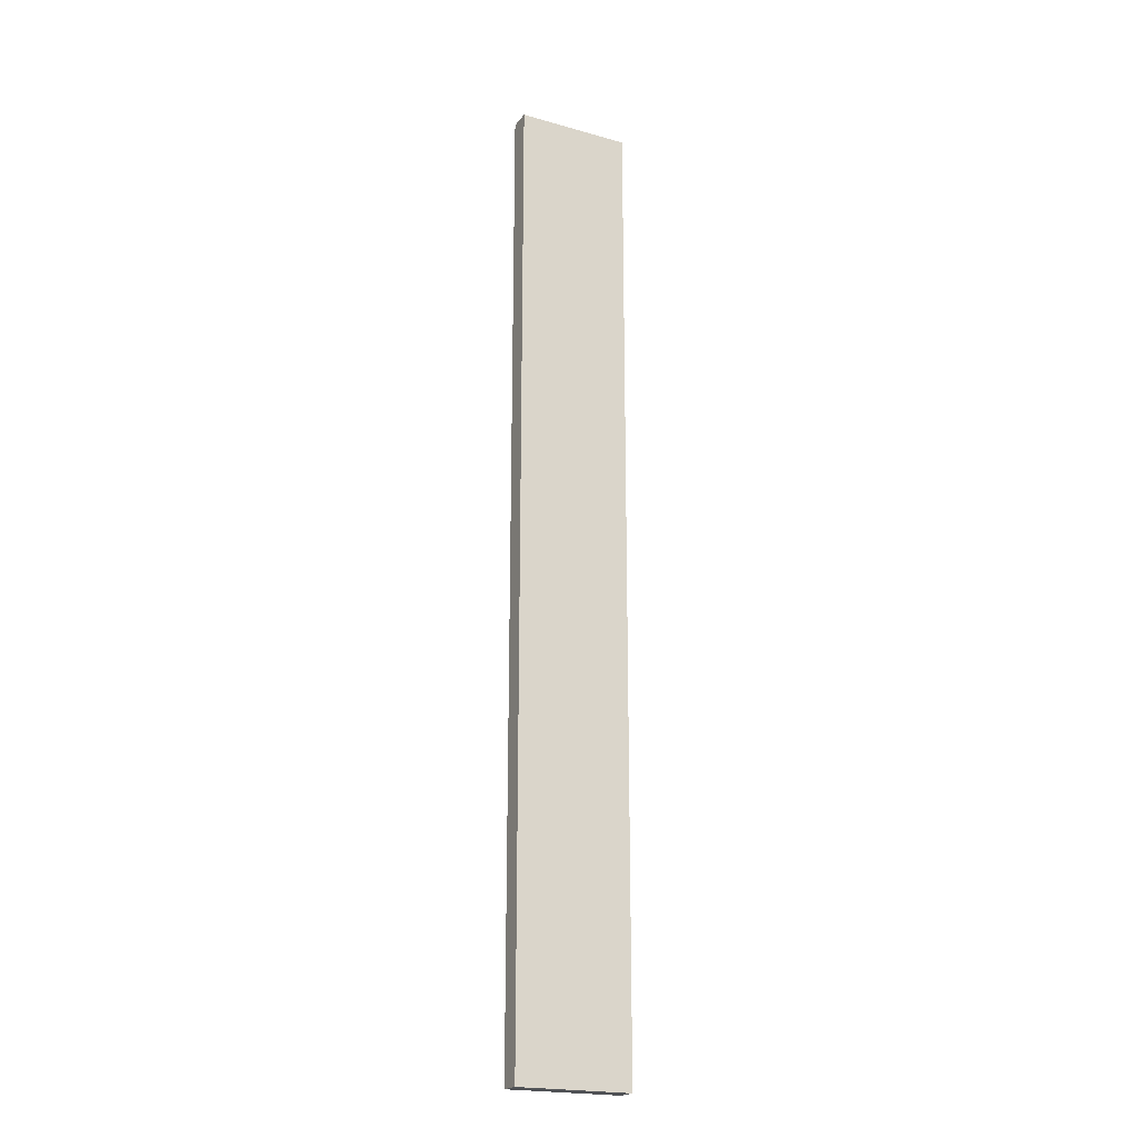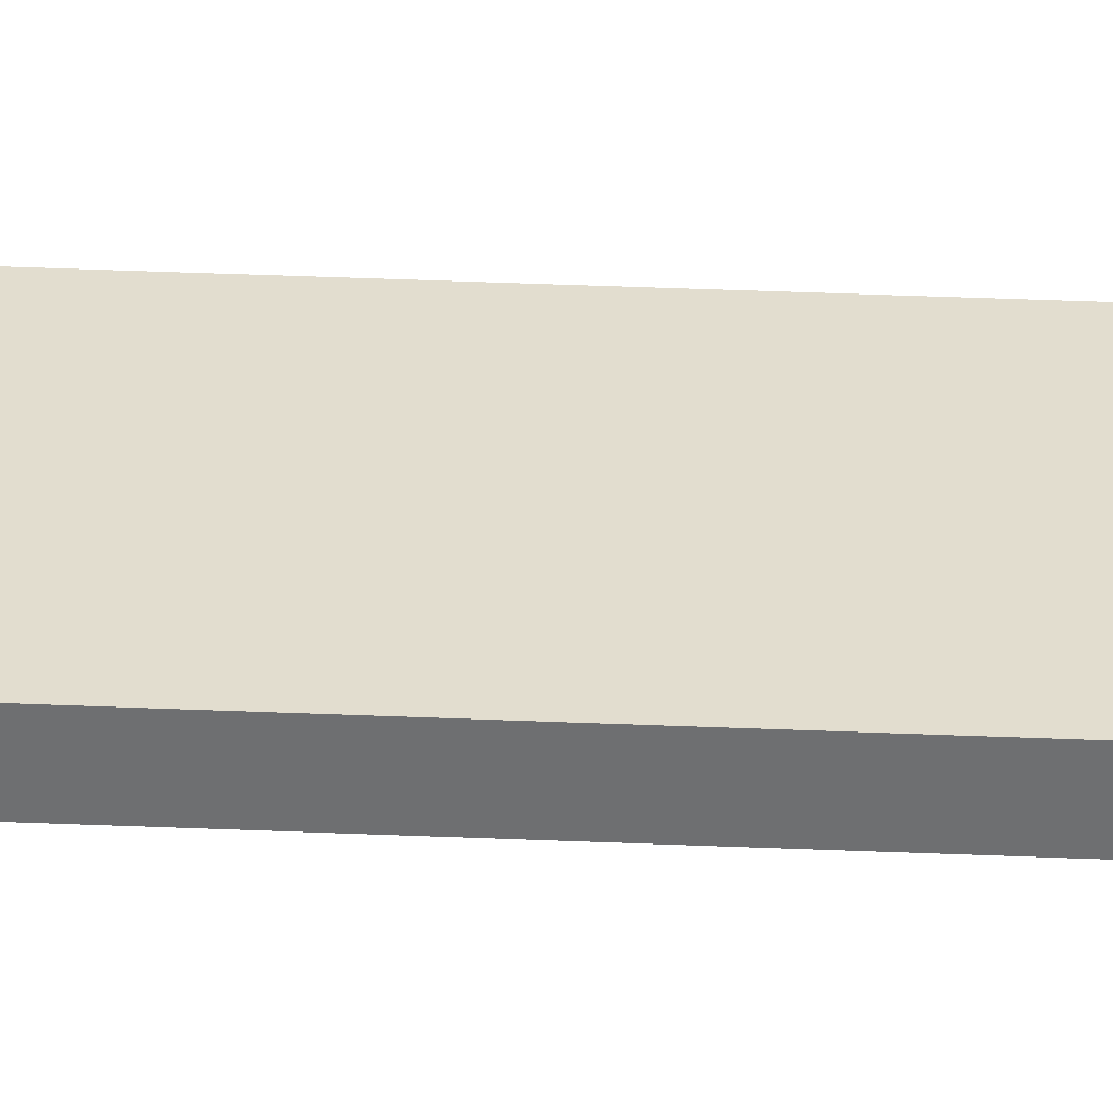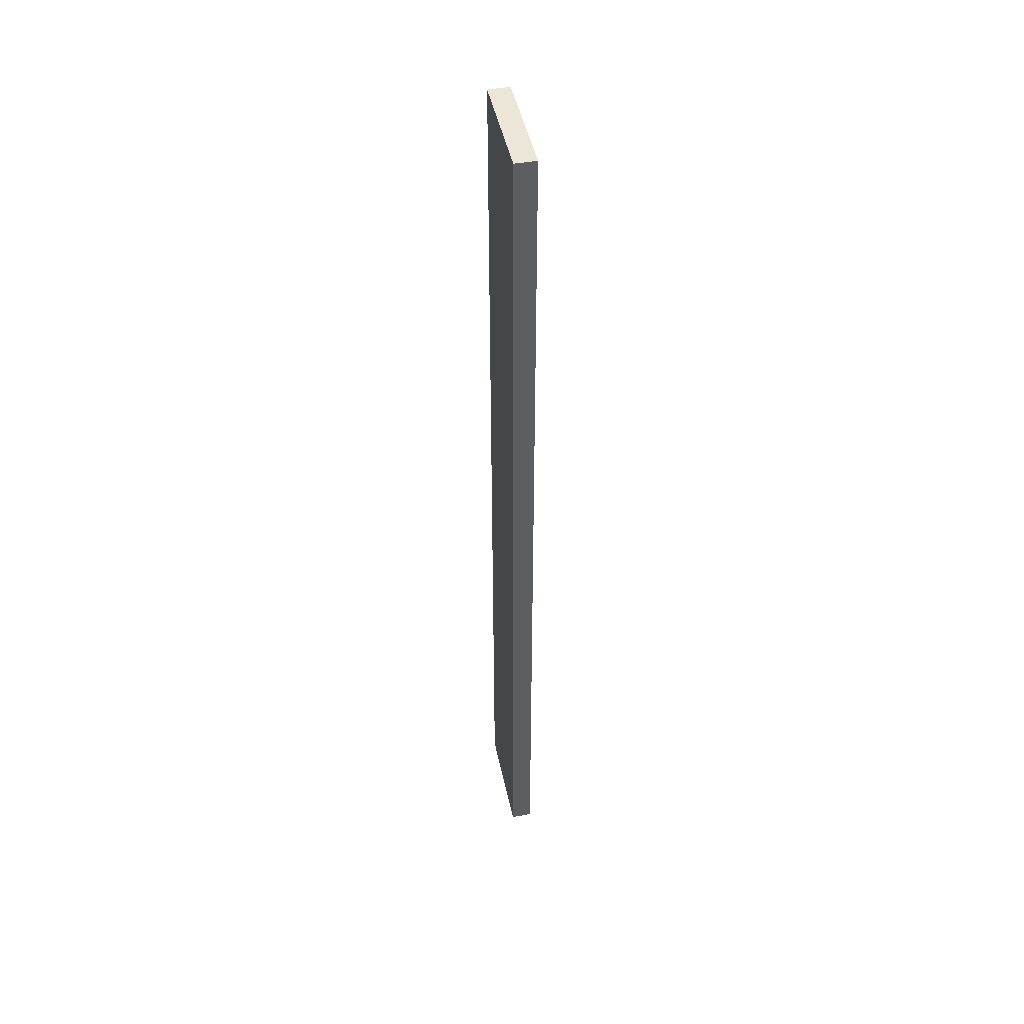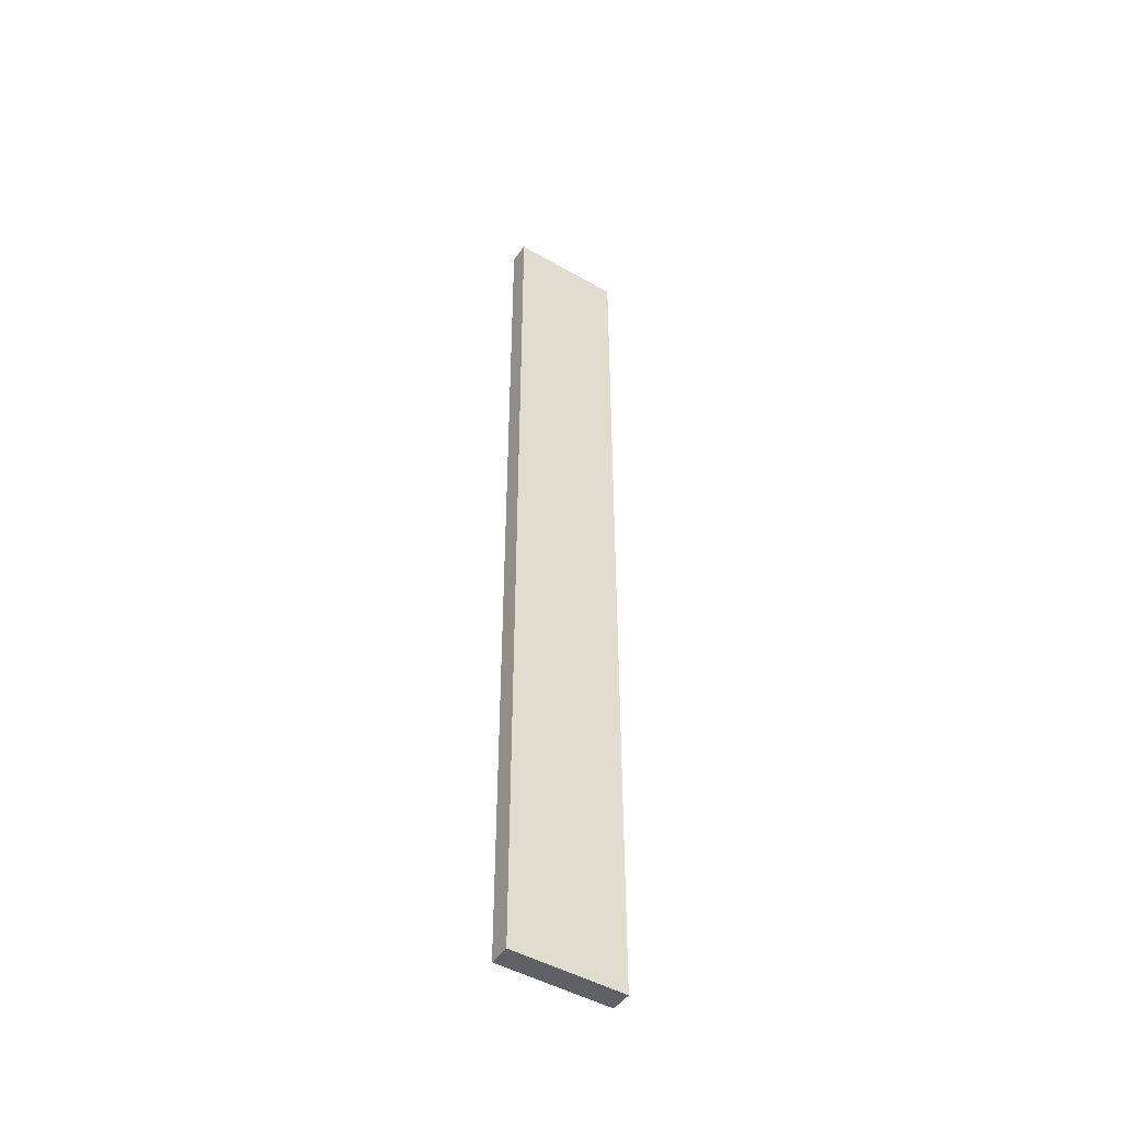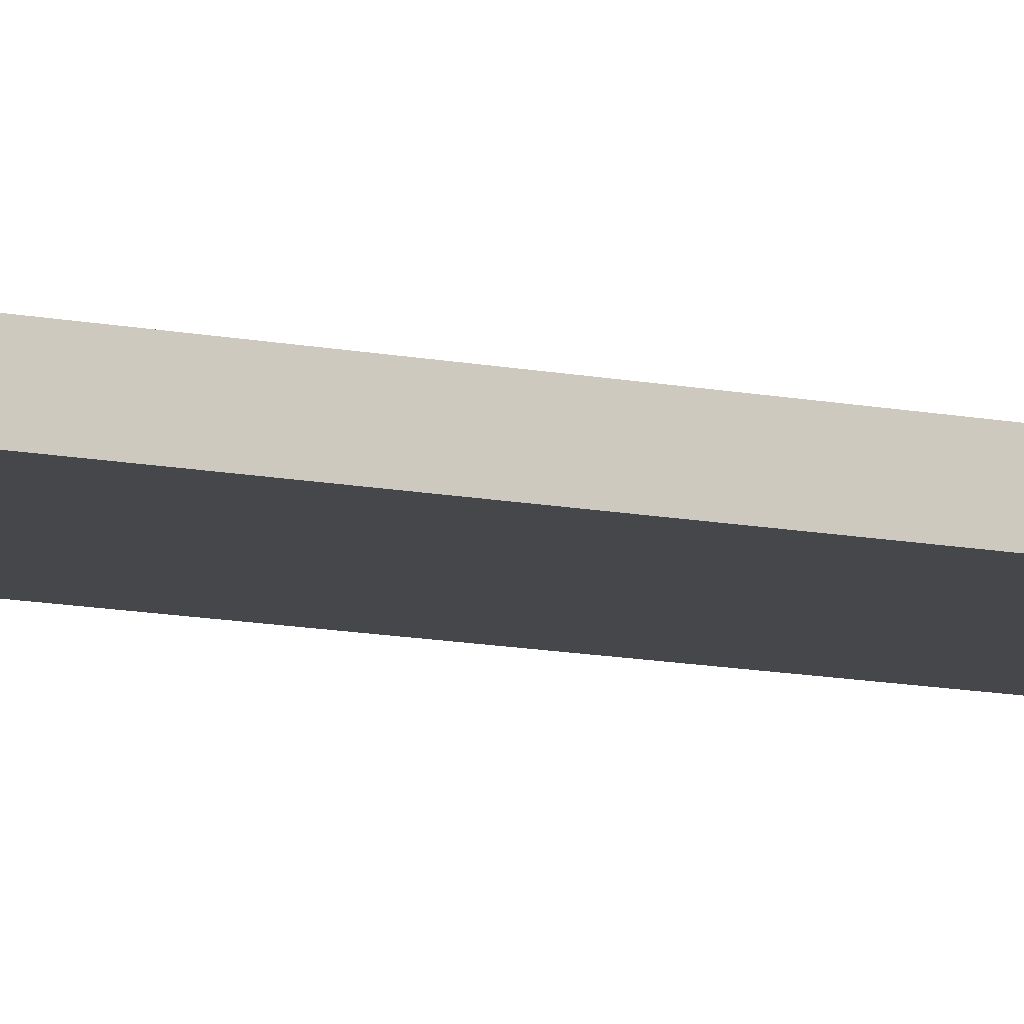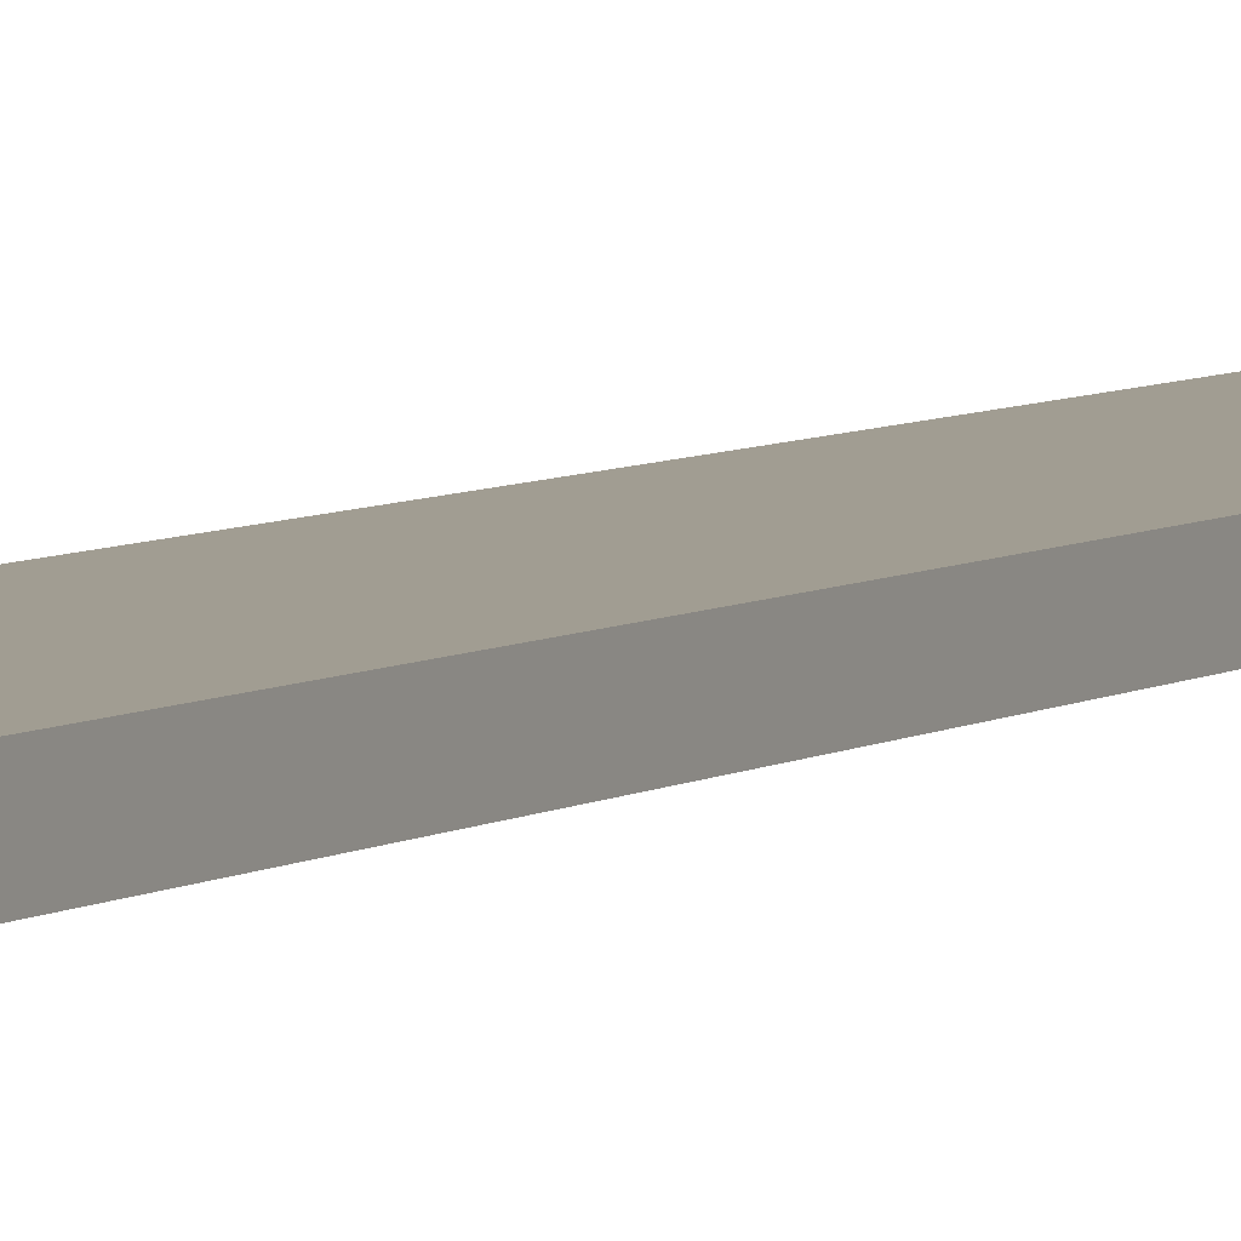
<metadata>
{"format":"obj","ext":"obj","renderer":"f3d","projection":"perspective","resolution":1024,"background":"white","views":[{"elev":-20.8,"azim":153.1,"up":"+Z"},{"elev":35.0,"azim":-86.7,"up":"+Y"},{"elev":46.3,"azim":78.3,"up":"+Z"},{"elev":-47.4,"azim":-32.9,"up":"+Z"},{"elev":-10.8,"azim":-118.3,"up":"+Y"},{"elev":4.8,"azim":-154.9,"up":"+Y"}]}
</metadata>
<code>
o Component_65_1/Component_65/mesh107/mesh107-geometry#mesh107-geometry
v -0.4016 -0.2807 -0.06227
v -0.3596 -0.2807 0.2948
v -0.3596 -0.2807 -0.06227
v -0.4016 -0.2807 0.2948
v -0.3596 -0.2886 -0.06227
v -0.4016 -0.2886 0.2948
v -0.3596 -0.2886 0.2948
v -0.4016 -0.2886 -0.06227
f 1 2 3
f 2 1 4
f 3 2 1
f 4 1 2
f 2 5 3
f 3 5 2
f 5 1 3
f 3 1 5
f 1 6 4
f 4 6 1
f 6 2 4
f 4 2 6
f 5 2 7
f 7 2 5
f 1 5 8
f 8 5 1
f 6 1 8
f 8 1 6
f 2 6 7
f 7 6 2
f 6 5 7
f 7 5 6
f 5 6 8
f 8 6 5

</code>
